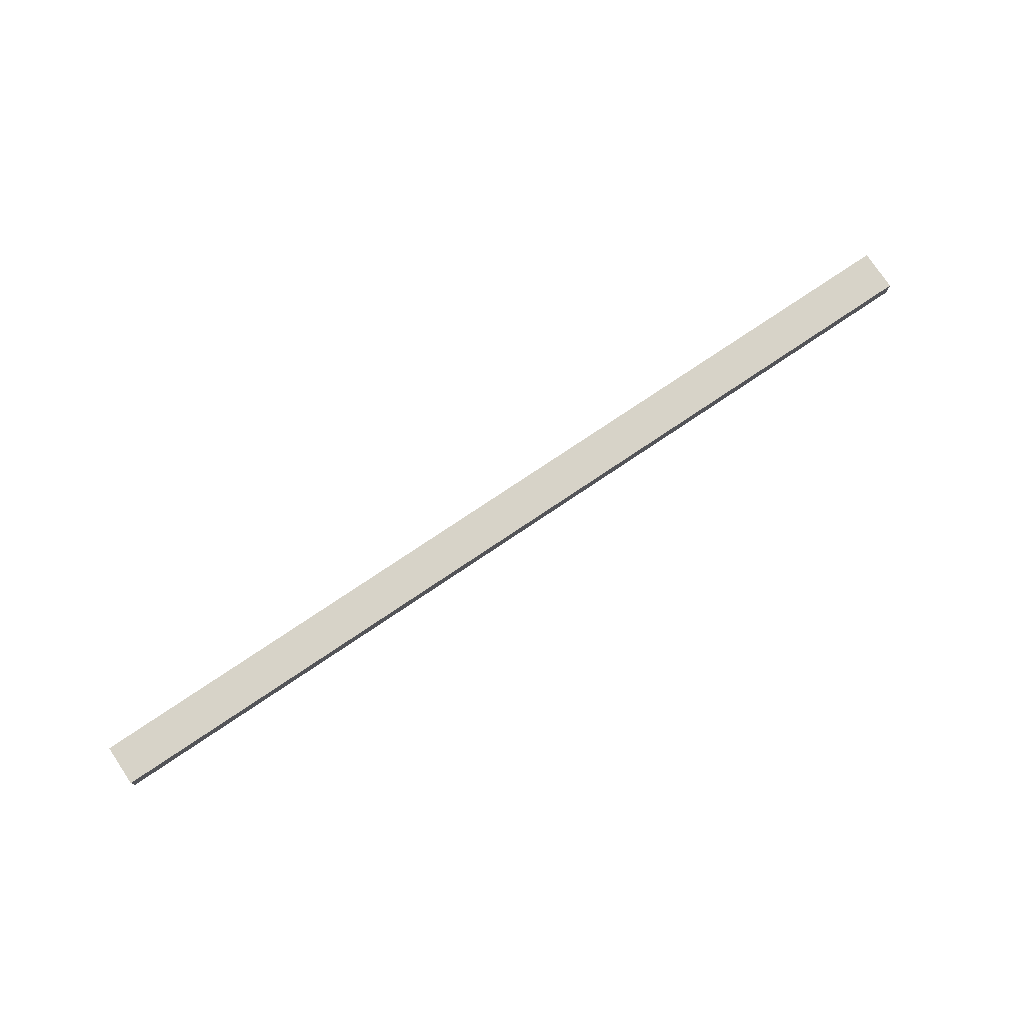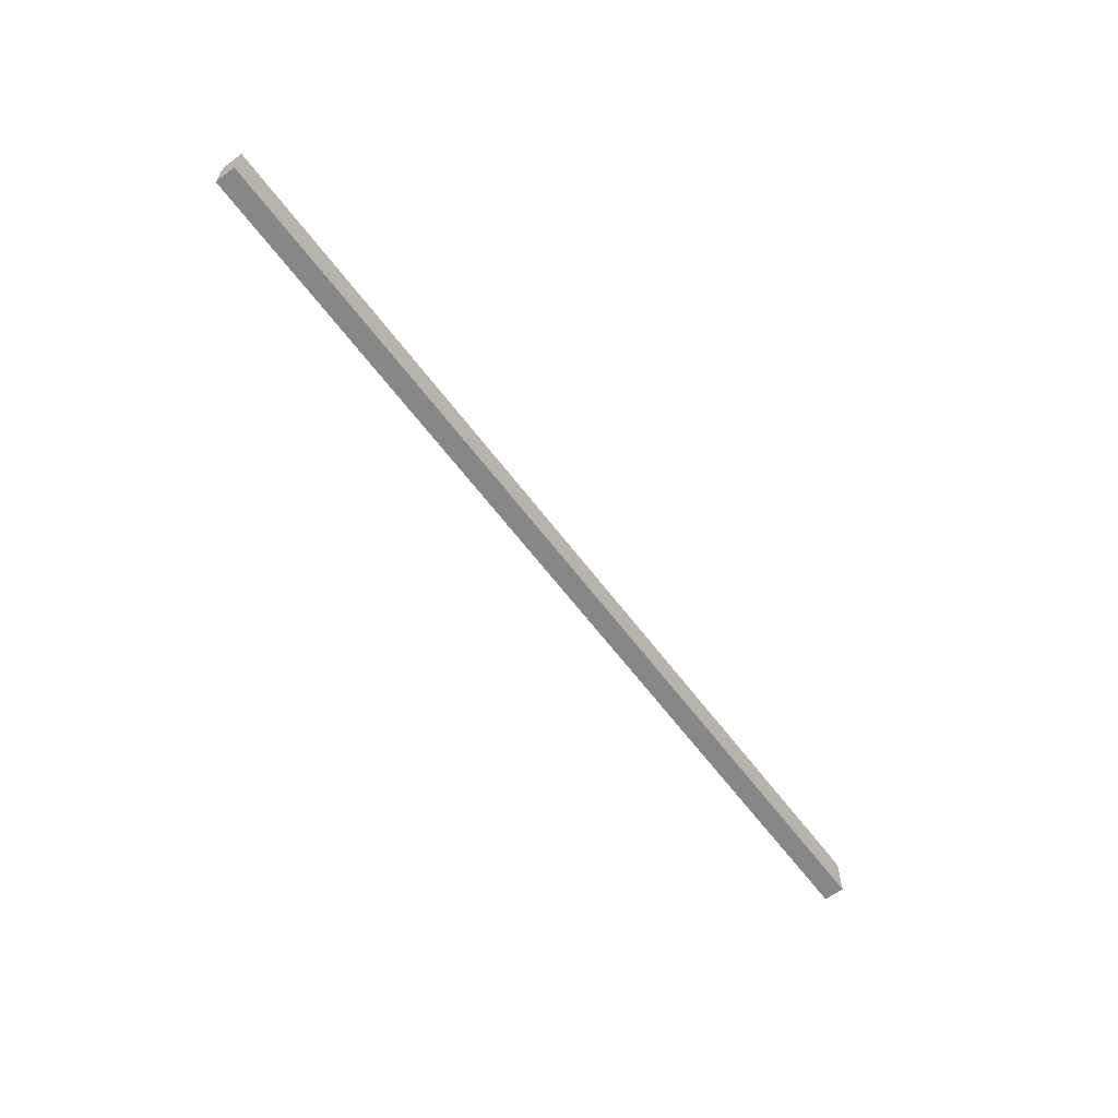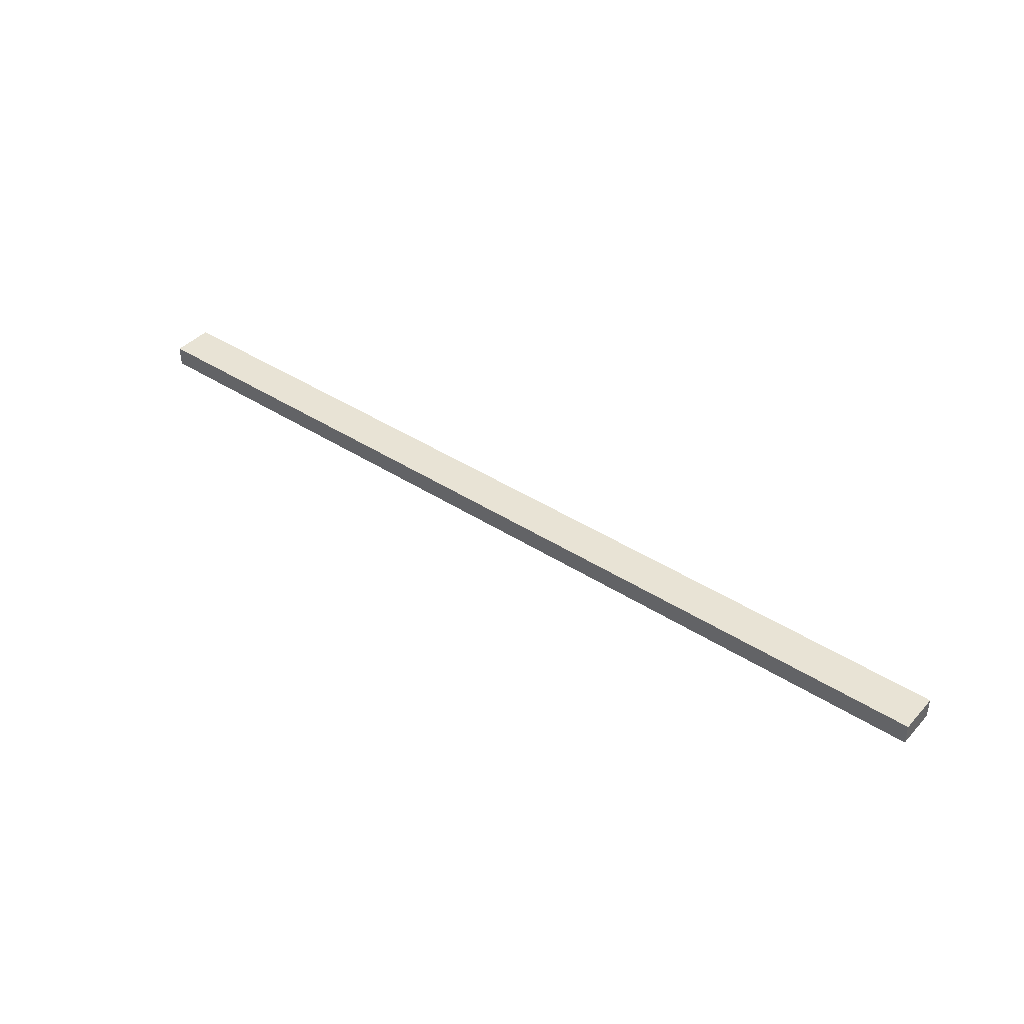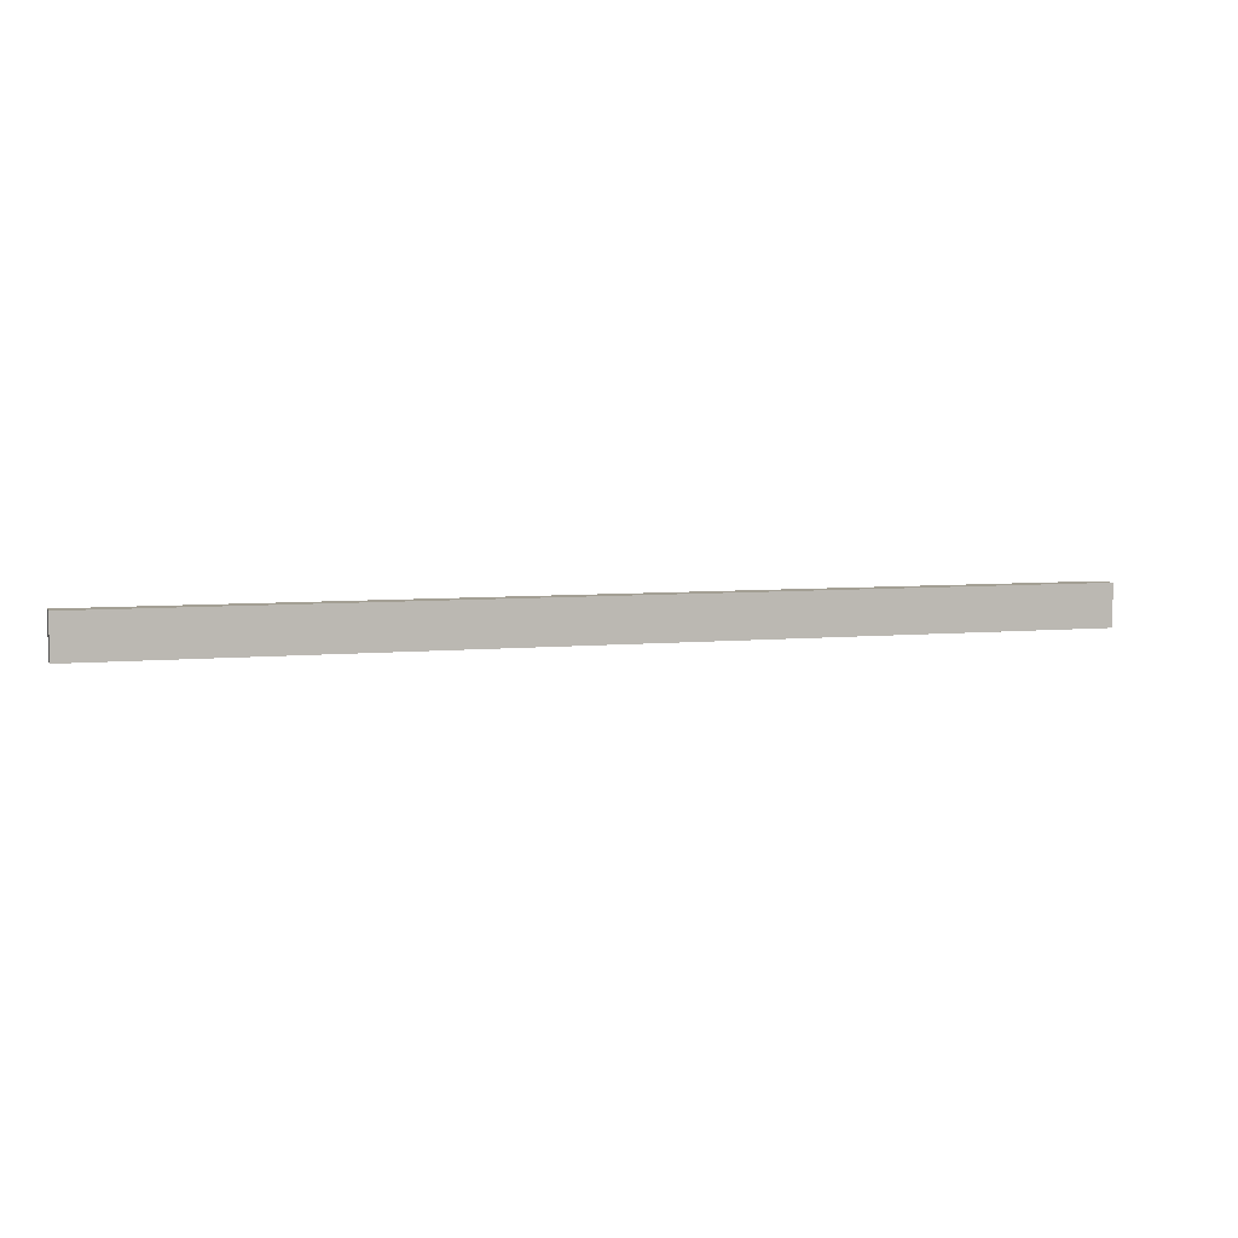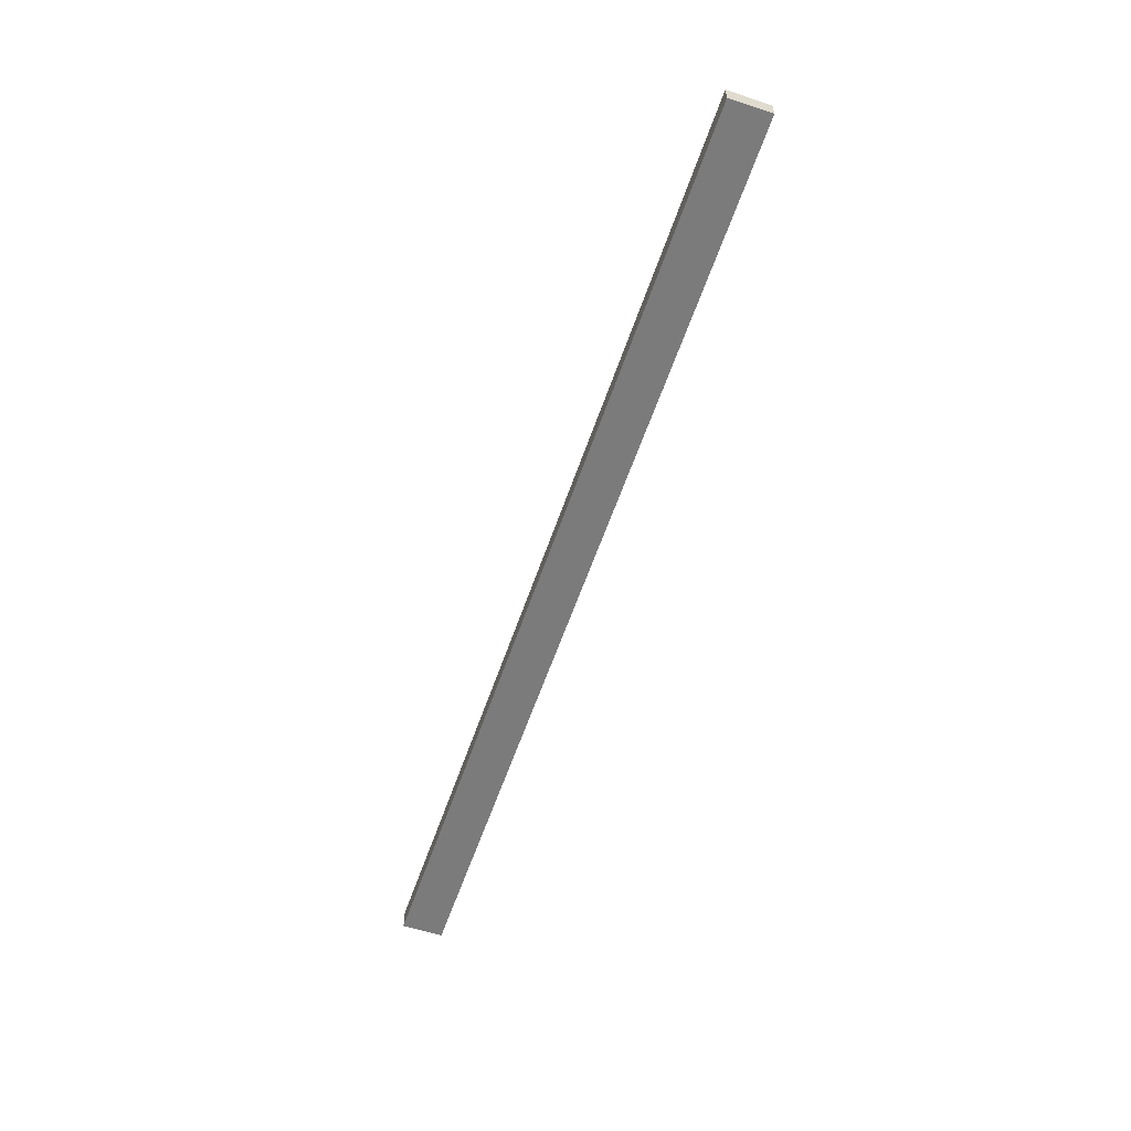
<metadata>
{"format":"obj","ext":"obj","renderer":"f3d","projection":"perspective","resolution":1024,"background":"white","views":[{"elev":76.5,"azim":-33.9,"up":"+Y"},{"elev":-62.4,"azim":-53.2,"up":"+Z"},{"elev":41.0,"azim":-141.8,"up":"+Y"},{"elev":5.4,"azim":162.3,"up":"+Z"},{"elev":-58.4,"azim":71.3,"up":"+Y"}]}
</metadata>
<code>
v -4024 -1.588e+04 4822
v 5034 -1.588e+04 4822
v 5034 -1.608e+04 4822
v -4024 -1.608e+04 4822
v -4024 -1.608e+04 4822
v 5034 -1.608e+04 4822
v 5034 -1.608e+04 4422
v -4024 -1.608e+04 4422
v -4024 -1.608e+04 4422
v 5034 -1.608e+04 4422
v 5034 -1.588e+04 4422
v -4024 -1.588e+04 4422
v -4024 -1.588e+04 4422
v 5034 -1.588e+04 4422
v 5034 -1.588e+04 4822
v -4024 -1.588e+04 4822
v -4024 -1.588e+04 4822
v -4024 -1.608e+04 4822
v -4024 -1.608e+04 4422
v -4024 -1.588e+04 4422
v 5034 -1.608e+04 4822
v 5034 -1.588e+04 4822
v 5034 -1.588e+04 4422
v 5034 -1.608e+04 4422
f 23 21 24
f 23 22 21
f 19 17 20
f 19 18 17
f 15 13 16
f 15 14 13
f 11 9 12
f 11 10 9
f 7 5 8
f 7 6 5
f 3 1 4
f 3 2 1

</code>
